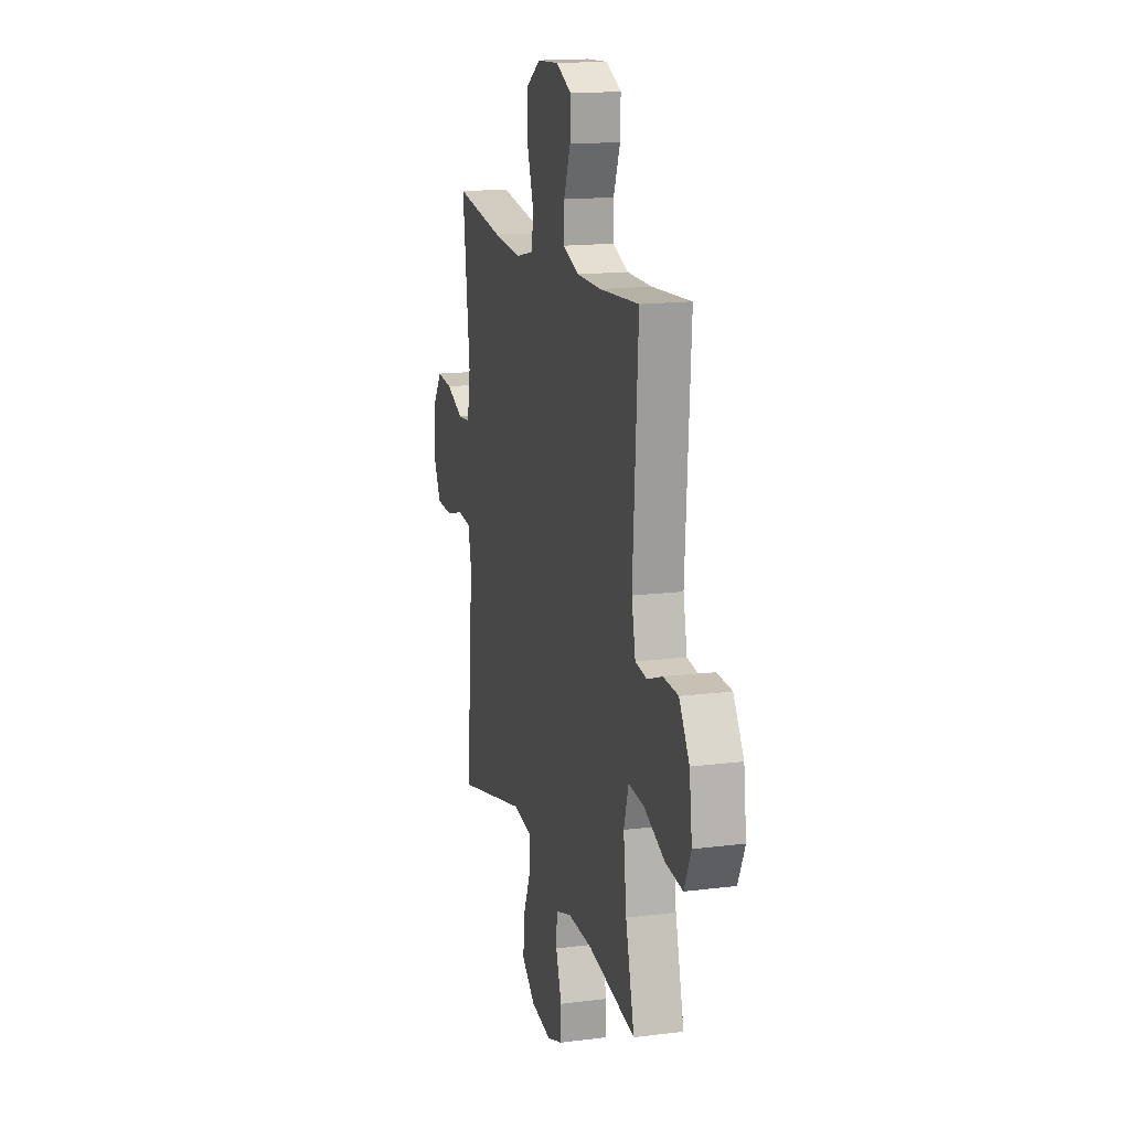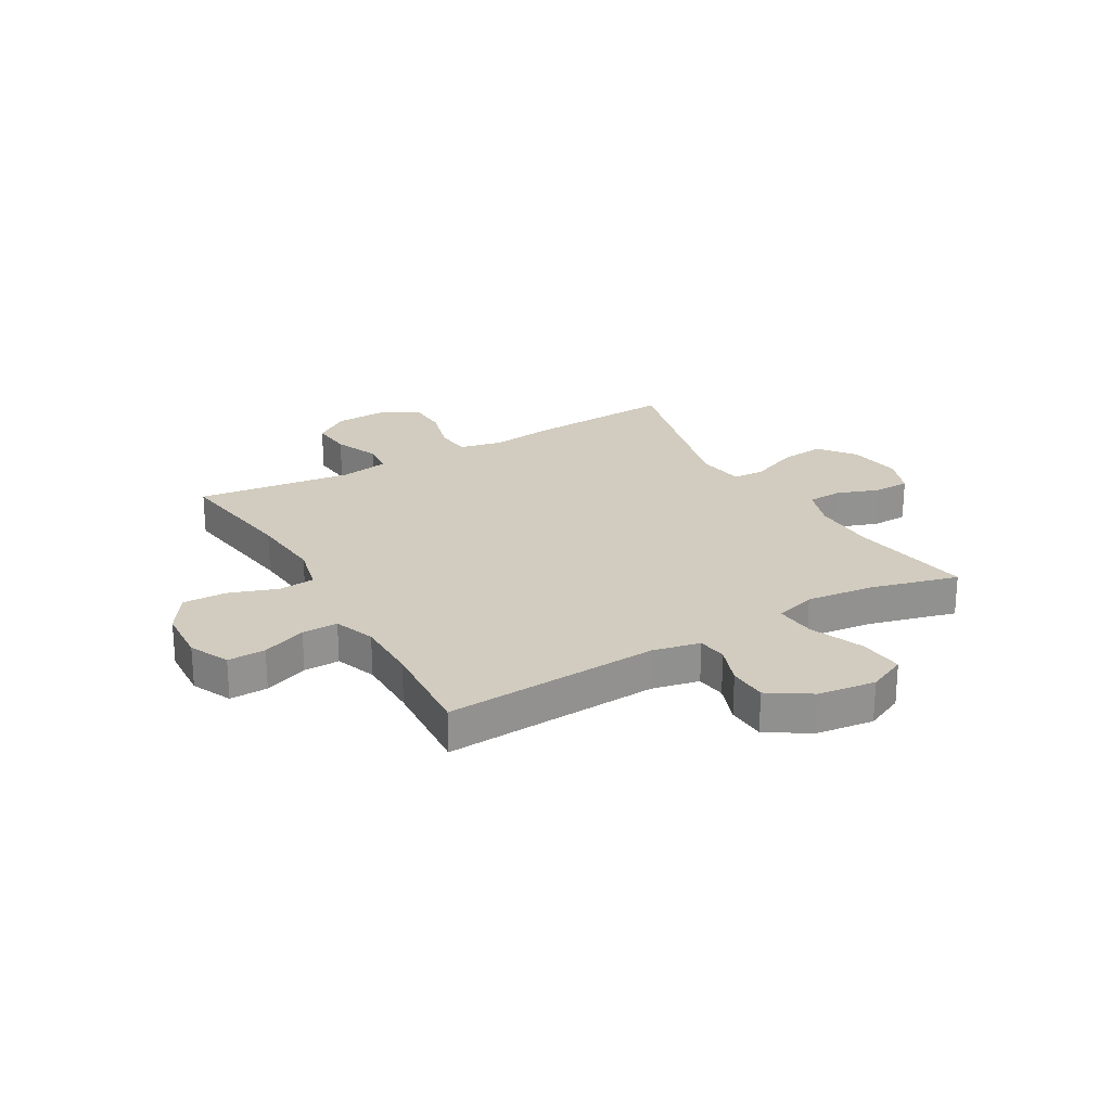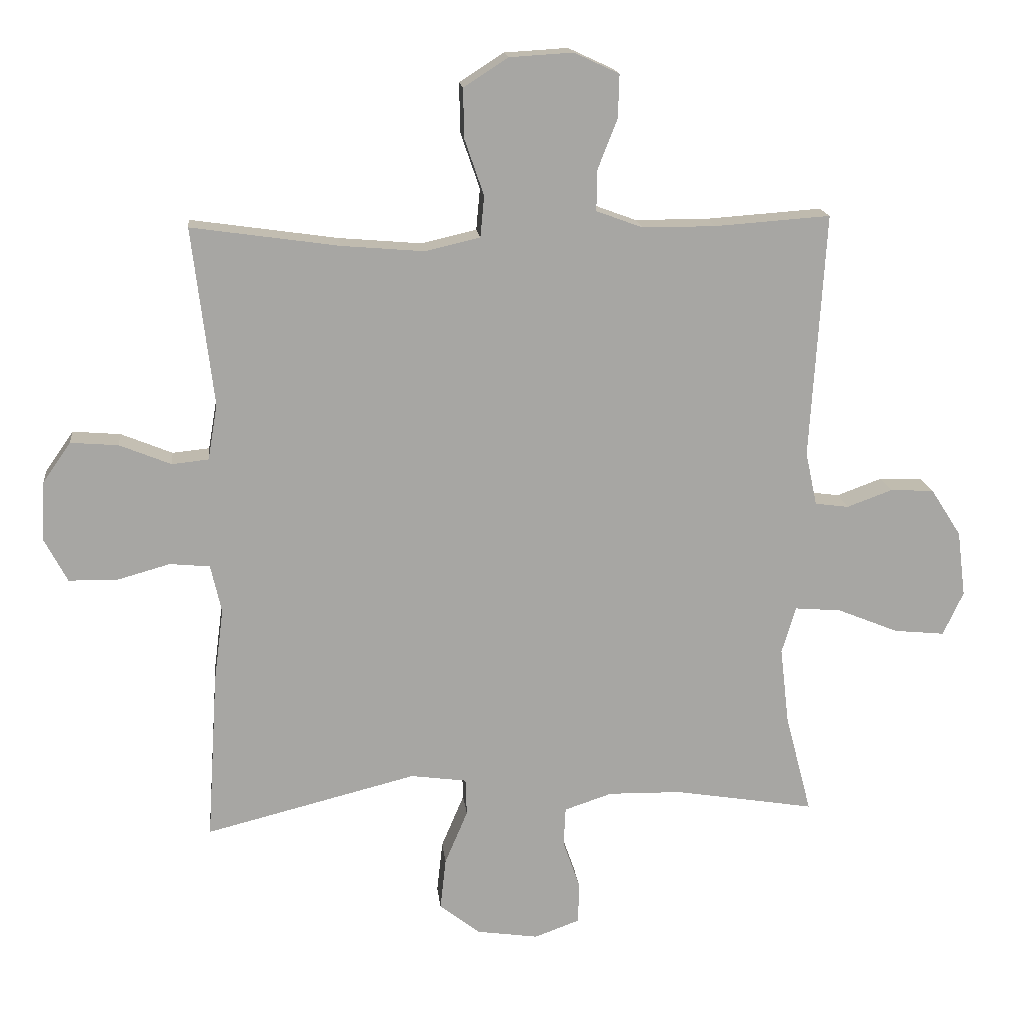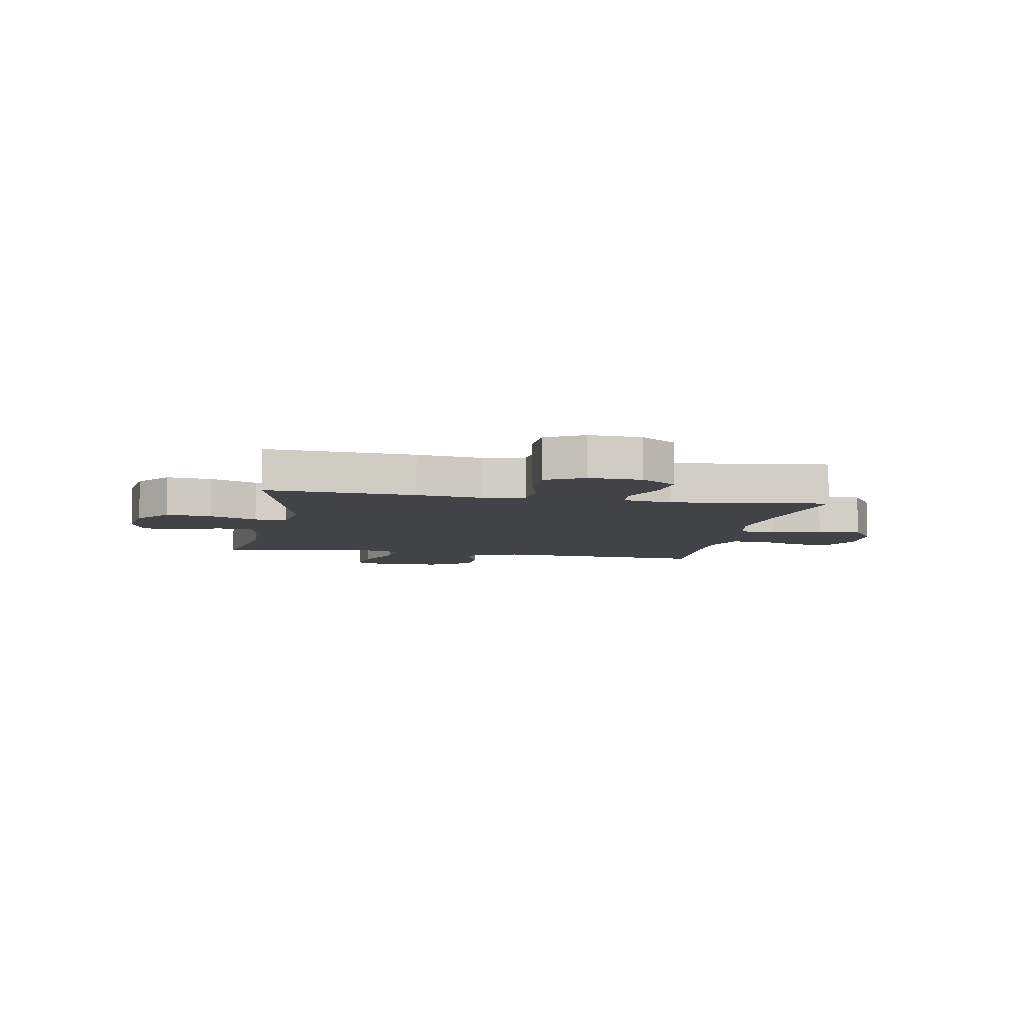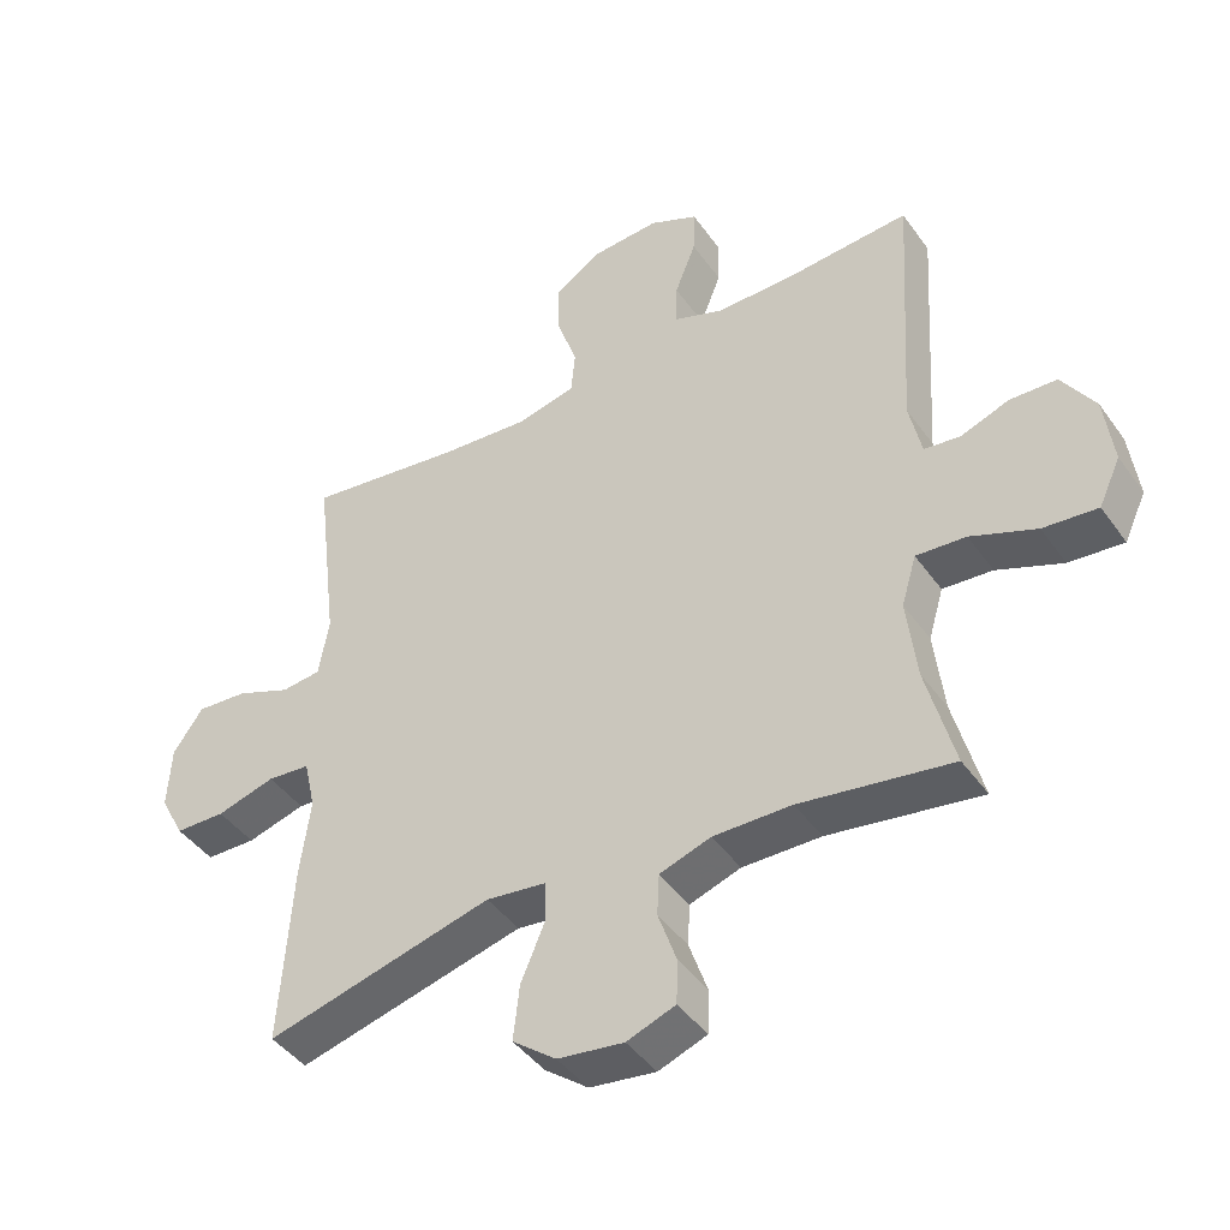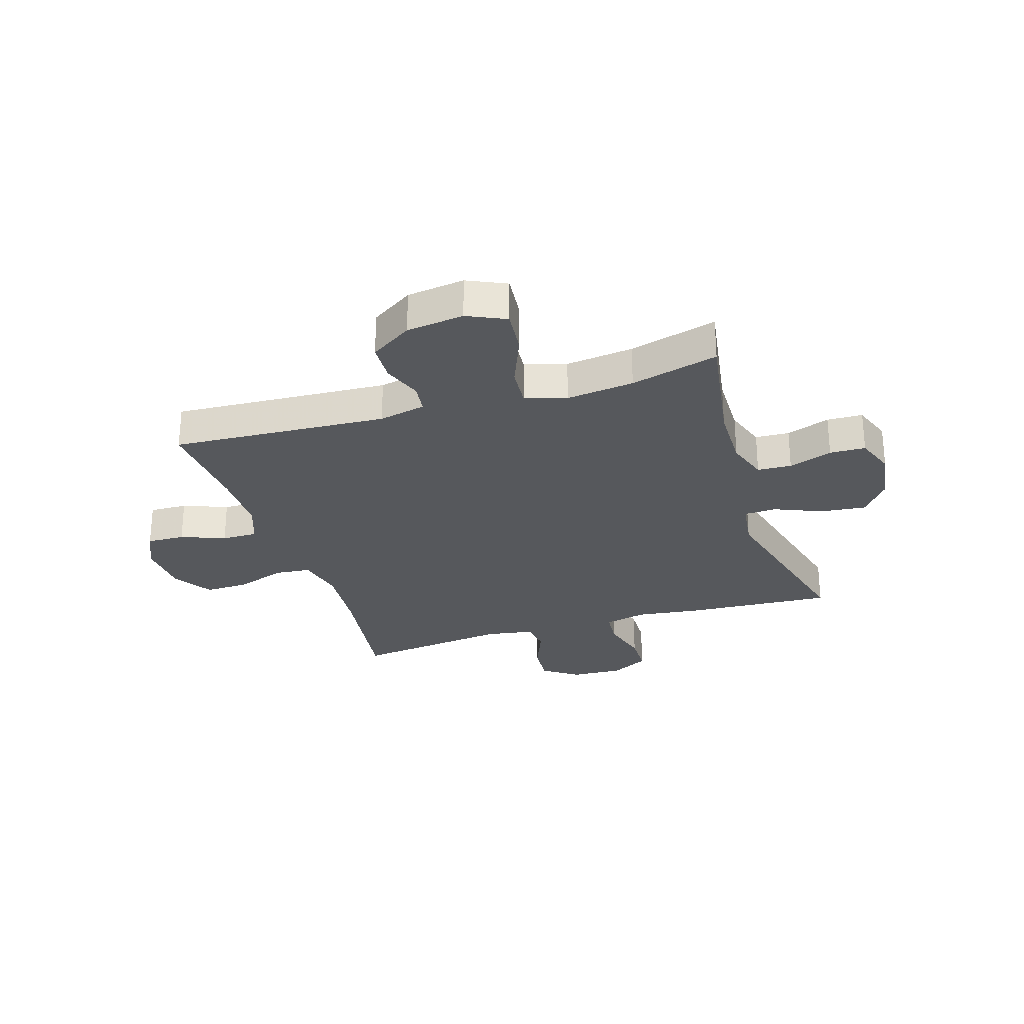
<metadata>
{"format":"obj","ext":"obj","renderer":"f3d","projection":"perspective","resolution":1024,"background":"white","views":[{"elev":16.0,"azim":75.3,"up":"+Z"},{"elev":24.0,"azim":60.0,"up":"+Y"},{"elev":16.2,"azim":-6.1,"up":"+Z"},{"elev":-7.0,"azim":-100.4,"up":"+Y"},{"elev":-43.8,"azim":32.9,"up":"+Z"},{"elev":-27.7,"azim":107.6,"up":"+Y"}]}
</metadata>
<code>
v 0.5 0.07 -0.5
v 0.278 0.07 -0.464
v 0.163 0.07 -0.462
v 0.088 0.07 -0.487
v 0.085 0.07 -0.548
v 0.112 0.07 -0.626
v 0.11 0.07 -0.69
v 0.039 0.07 -0.716
v -0.058 0.07 -0.702
v -0.122 0.07 -0.652
v -0.113 0.07 -0.571
v -0.077 0.07 -0.486
v -0.079 0.07 -0.428
v -0.167 0.07 -0.416
v -0.5 0.07 -0.5
v -0.483 0.07 -0.235
v -0.468 0.07 -0.12
v -0.485 0.07 -0.044
v -0.548 0.07 -0.038
v -0.634 0.07 -0.062
v -0.708 0.07 -0.06
v -0.744 0.07 0.008
v -0.739 0.07 0.102
v -0.695 0.07 0.165
v -0.62 0.07 0.159
v -0.539 0.07 0.126
v -0.481 0.07 0.132
v -0.466 0.07 0.219
v -0.5 0.07 0.5
v -0.268 0.07 0.467
v -0.137 0.07 0.456
v -0.051 0.07 0.476
v -0.045 0.07 0.541
v -0.075 0.07 0.628
v -0.077 0.07 0.707
v -0.007 0.07 0.752
v 0.093 0.07 0.758
v 0.164 0.07 0.725
v 0.162 0.07 0.657
v 0.131 0.07 0.578
v 0.13 0.07 0.514
v 0.203 0.07 0.487
v 0.318 0.07 0.487
v 0.5 0.07 0.5
v 0.476 0.07 0.114
v 0.494 0.07 0.03
v 0.547 0.07 0.023
v 0.618 0.07 0.049
v 0.687 0.07 0.046
v 0.735 0.07 -0.029
v 0.748 0.07 -0.132
v 0.716 0.07 -0.201
v 0.636 0.07 -0.193
v 0.54 0.07 -0.154
v 0.467 0.07 -0.148
v 0.445 0.07 -0.222
v 0.459 0.07 -0.343
v 0.5 0 -0.5
v 0.278 0 -0.464
v 0.163 0 -0.462
v 0.088 0 -0.487
v 0.085 0 -0.548
v 0.112 0 -0.626
v 0.11 0 -0.69
v 0.039 0 -0.716
v -0.058 0 -0.702
v -0.122 0 -0.652
v -0.113 0 -0.571
v -0.077 0 -0.486
v -0.079 0 -0.428
v -0.167 0 -0.416
v -0.5 0 -0.5
v -0.483 0 -0.235
v -0.468 0 -0.12
v -0.485 0 -0.044
v -0.548 0 -0.038
v -0.634 0 -0.062
v -0.708 0 -0.06
v -0.744 0 0.008
v -0.739 0 0.102
v -0.695 0 0.165
v -0.62 0 0.159
v -0.539 0 0.126
v -0.481 0 0.132
v -0.466 0 0.219
v -0.5 0 0.5
v -0.268 0 0.467
v -0.137 0 0.456
v -0.051 0 0.476
v -0.045 0 0.541
v -0.075 0 0.628
v -0.077 0 0.707
v -0.007 0 0.752
v 0.093 0 0.758
v 0.164 0 0.725
v 0.162 0 0.657
v 0.131 0 0.578
v 0.13 0 0.514
v 0.203 0 0.487
v 0.318 0 0.487
v 0.5 0 0.5
v 0.476 0 0.114
v 0.494 0 0.03
v 0.547 0 0.023
v 0.618 0 0.049
v 0.687 0 0.046
v 0.735 0 -0.029
v 0.748 0 -0.132
v 0.716 0 -0.201
v 0.636 0 -0.193
v 0.54 0 -0.154
v 0.467 0 -0.148
v 0.445 0 -0.222
v 0.459 0 -0.343
f 51 52 53 54
f 51 54 55
f 50 51 55
f 47 48 49 50
f 46 47 50 55
f 45 46 55 56
f 43 44 45 56
f 37 38 39 40
f 37 40 41
f 36 37 41
f 33 34 35 36
f 32 33 36 41
f 31 32 41 42
f 28 29 30
f 27 28 30 31
f 23 24 25 26
f 23 26 27
f 22 23 27
f 19 20 21 22
f 18 19 22 27
f 17 18 27 31
f 14 15 16 17
f 13 14 17 31
f 9 10 11 12
f 9 12 13
f 5 6 7 8
f 4 5 8 9
f 57 1 2
f 57 2 3
f 56 57 3 4
f 43 56 4
f 13 31 42 43
f 4 9 13 43
f 111 110 109 108
f 112 111 108
f 112 108 107
f 107 106 105 104
f 112 107 104 103
f 113 112 103 102
f 113 102 101 100
f 97 96 95 94
f 98 97 94
f 98 94 93
f 93 92 91 90
f 98 93 90 89
f 99 98 89 88
f 87 86 85
f 88 87 85 84
f 83 82 81 80
f 84 83 80
f 84 80 79
f 79 78 77 76
f 84 79 76 75
f 88 84 75 74
f 74 73 72 71
f 88 74 71 70
f 69 68 67 66
f 70 69 66
f 65 64 63 62
f 66 65 62 61
f 59 58 114
f 60 59 114
f 61 60 114 113
f 61 113 100
f 100 99 88 70
f 100 70 66 61
f 1 58 59 2
f 2 59 60 3
f 3 60 61 4
f 4 61 62 5
f 5 62 63 6
f 6 63 64 7
f 7 64 65 8
f 8 65 66 9
f 9 66 67 10
f 10 67 68 11
f 11 68 69 12
f 12 69 70 13
f 13 70 71 14
f 14 71 72 15
f 15 72 73 16
f 16 73 74 17
f 17 74 75 18
f 18 75 76 19
f 19 76 77 20
f 20 77 78 21
f 21 78 79 22
f 22 79 80 23
f 23 80 81 24
f 24 81 82 25
f 25 82 83 26
f 26 83 84 27
f 27 84 85 28
f 28 85 86 29
f 29 86 87 30
f 30 87 88 31
f 31 88 89 32
f 32 89 90 33
f 33 90 91 34
f 34 91 92 35
f 35 92 93 36
f 36 93 94 37
f 37 94 95 38
f 38 95 96 39
f 39 96 97 40
f 40 97 98 41
f 41 98 99 42
f 42 99 100 43
f 43 100 101 44
f 44 101 102 45
f 45 102 103 46
f 46 103 104 47
f 47 104 105 48
f 48 105 106 49
f 49 106 107 50
f 50 107 108 51
f 51 108 109 52
f 52 109 110 53
f 53 110 111 54
f 54 111 112 55
f 55 112 113 56
f 56 113 114 57
f 57 114 58 1

</code>
